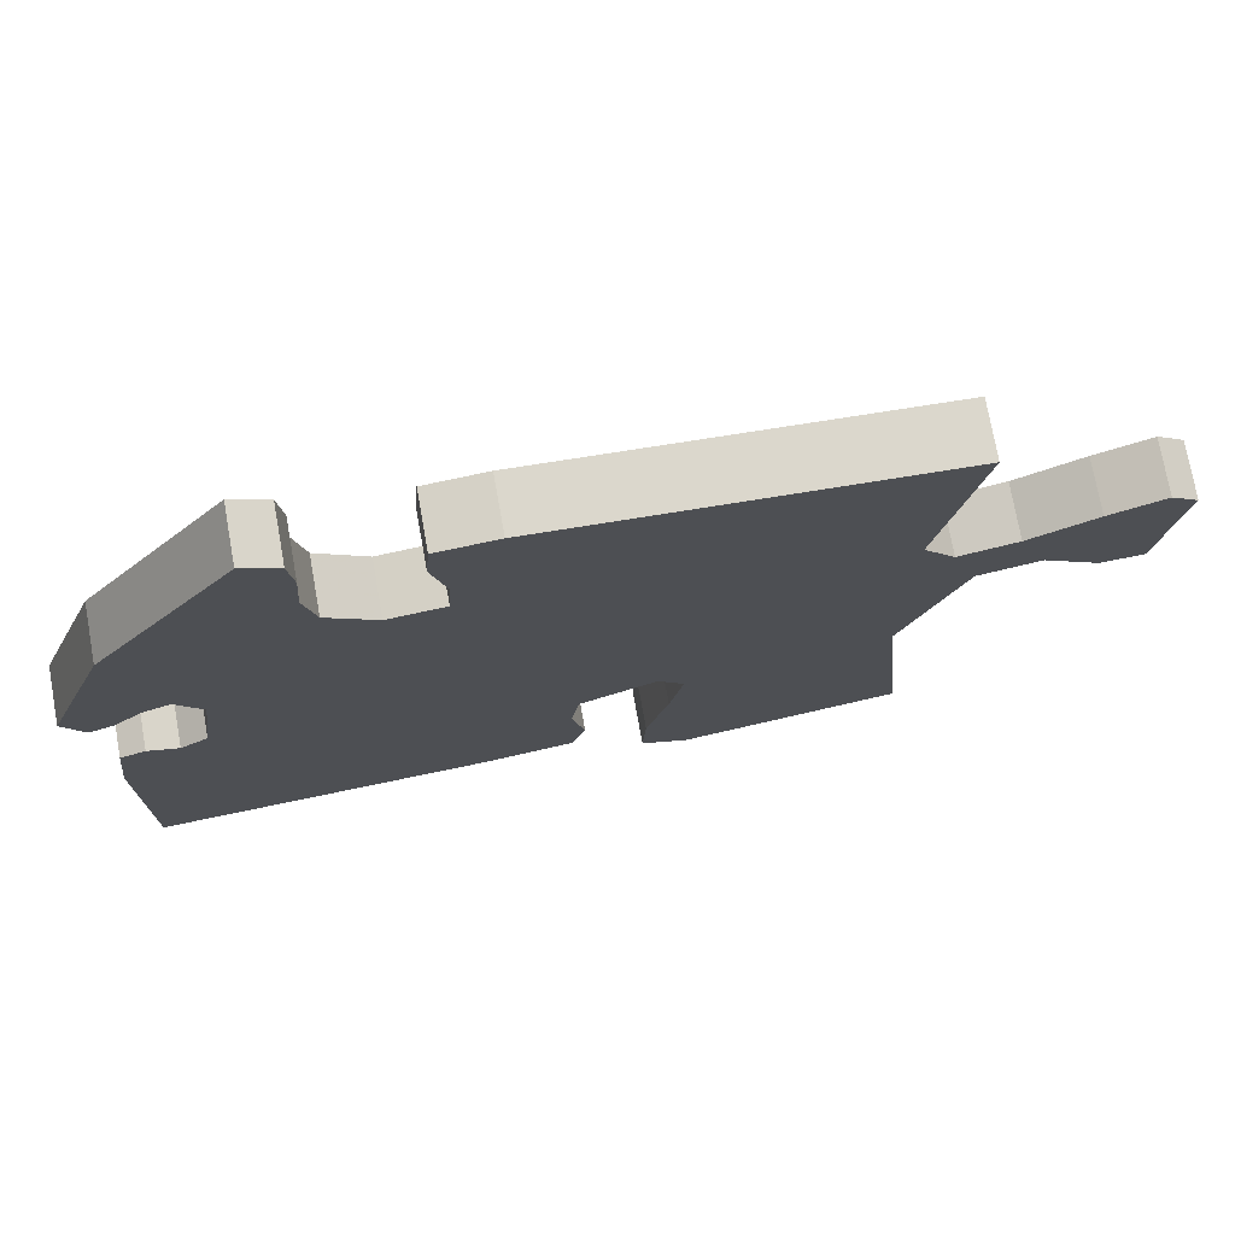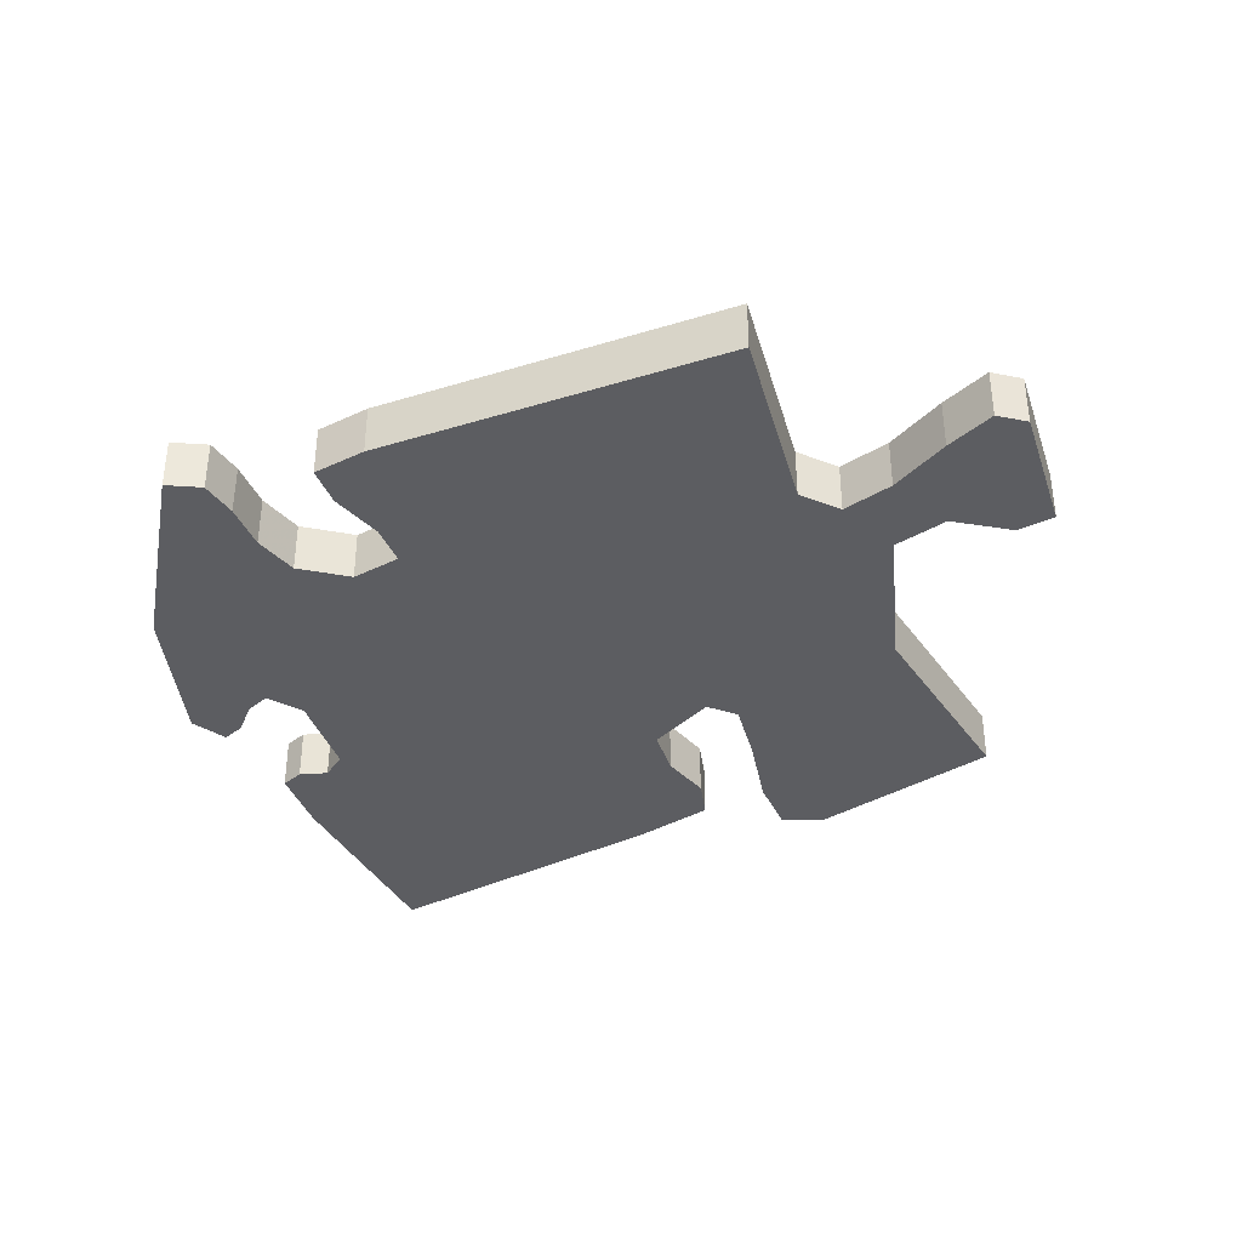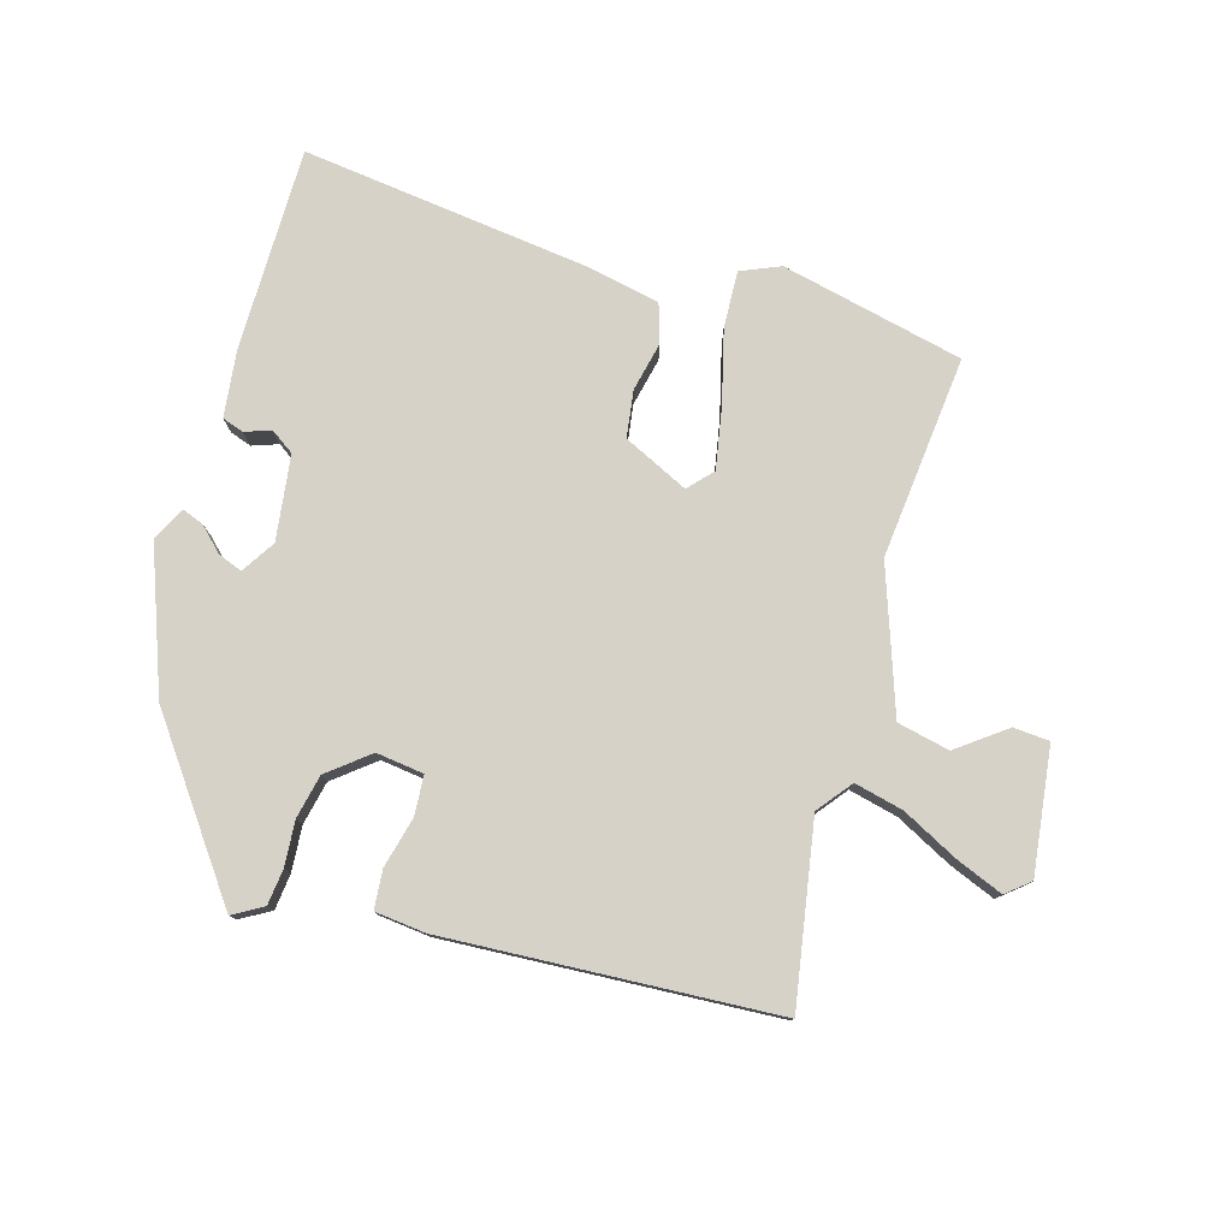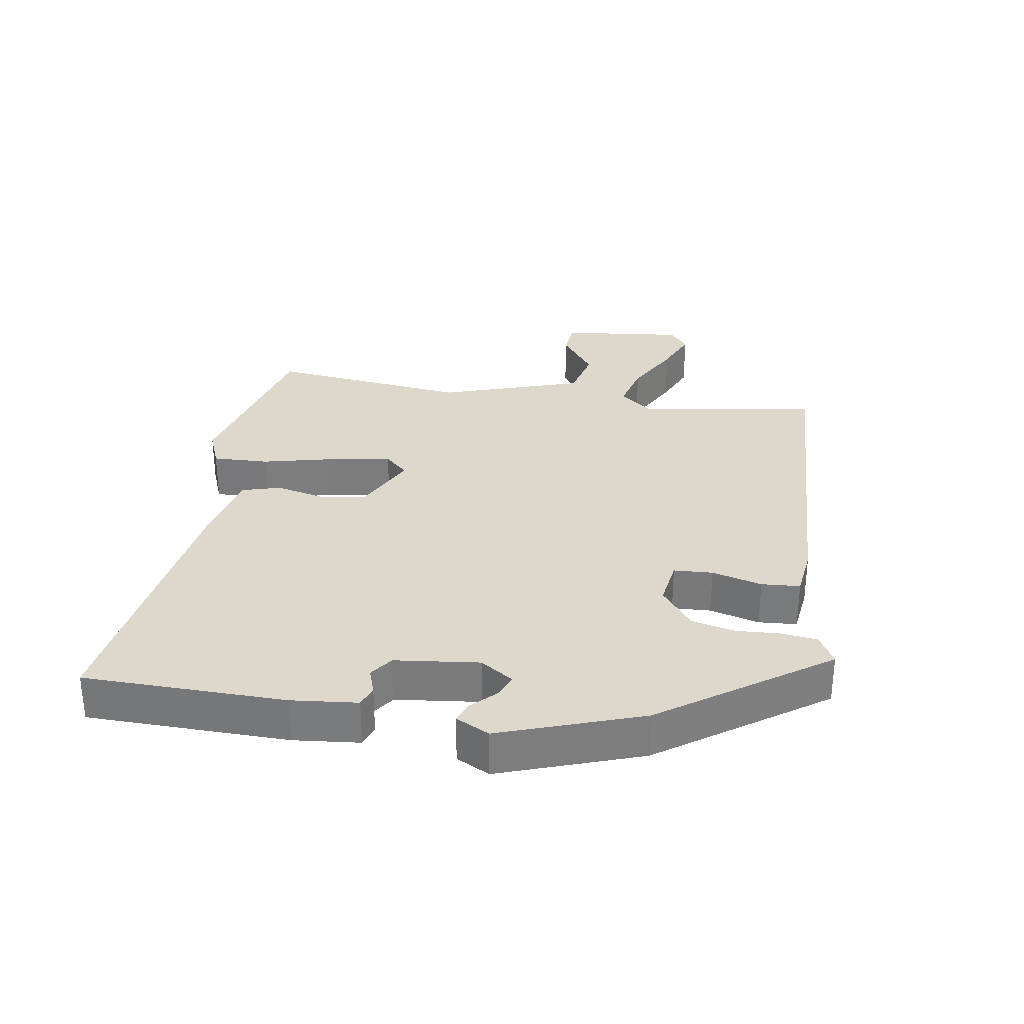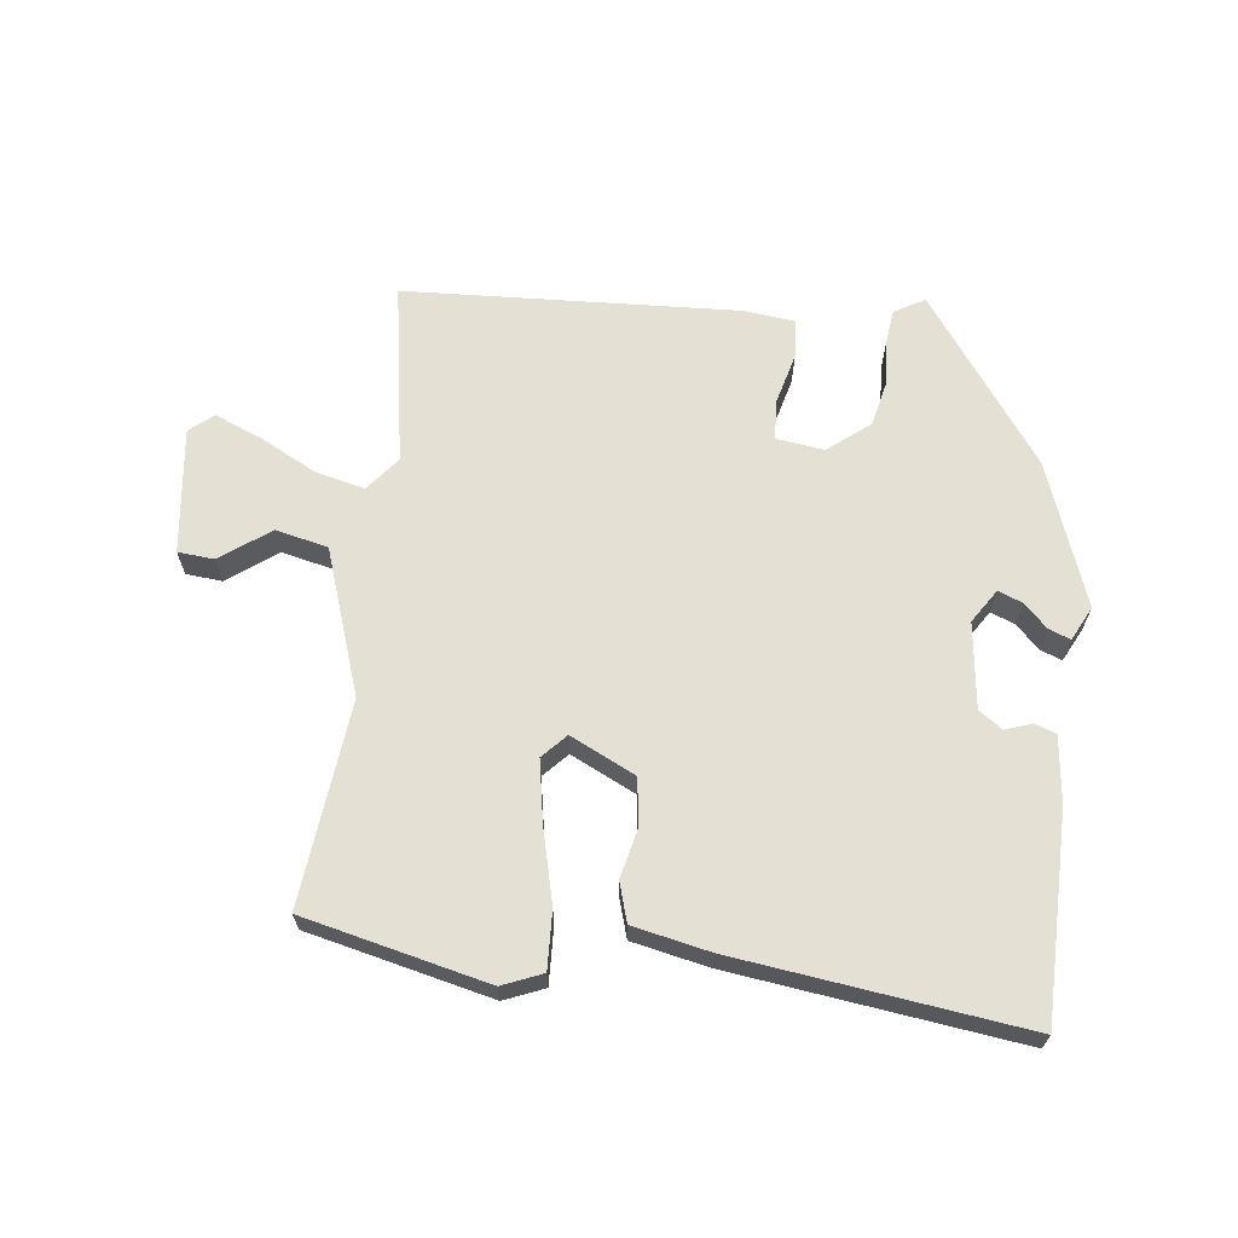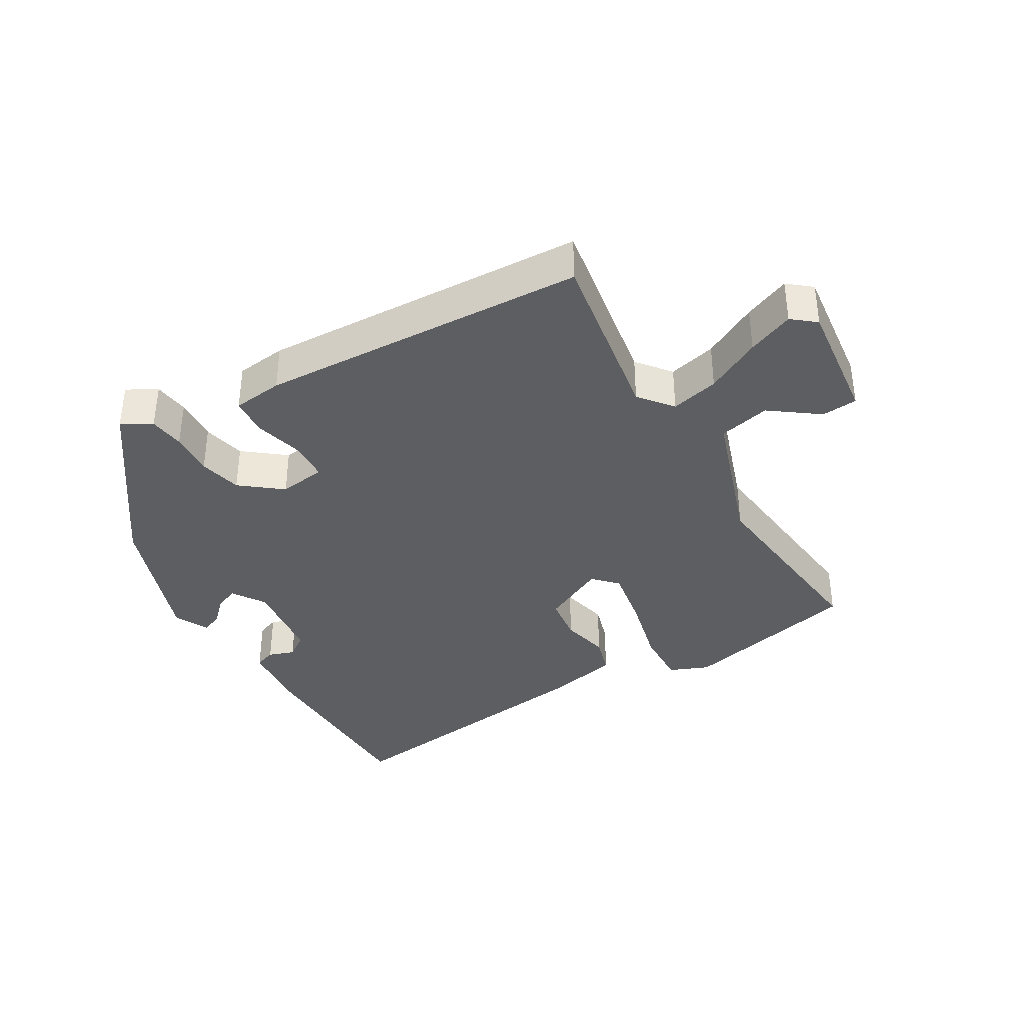
<metadata>
{"format":"obj","ext":"obj","renderer":"f3d","projection":"perspective","resolution":1024,"background":"white","views":[{"elev":74.5,"azim":-10.2,"up":"+Z"},{"elev":-36.8,"azim":25.1,"up":"+Y"},{"elev":78.3,"azim":16.3,"up":"+Y"},{"elev":31.3,"azim":-79.9,"up":"+Y"},{"elev":65.7,"azim":-172.8,"up":"+Y"},{"elev":-37.4,"azim":31.1,"up":"+Y"}]}
</metadata>
<code>
v 0.49 0.07 -0.467
v 0.217 0.07 -0.528
v 0.158 0.07 -0.503
v 0.162 0.07 -0.418
v 0.19 0.07 -0.309
v 0.207 0.07 -0.217
v 0.174 0.07 -0.181
v 0.077 0.07 -0.227
v 0.067 0.07 -0.297
v 0.083 0.07 -0.37
v 0.065 0.07 -0.428
v -0.049 0.07 -0.451
v -0.476 0.07 -0.503
v -0.476 0.07 -0.199
v -0.464 0.07 -0.099
v -0.432 0.07 -0.088
v -0.393 0.07 -0.102
v -0.358 0.07 -0.078
v -0.341 0.07 0.049
v -0.373 0.07 0.099
v -0.409 0.07 0.085
v -0.444 0.07 0.051
v -0.476 0.07 0.039
v -0.501 0.07 0.09
v -0.422 0.07 0.302
v -0.244 0.07 0.546
v -0.199 0.07 0.52
v -0.193 0.07 0.466
v -0.198 0.07 0.399
v -0.184 0.07 0.334
v -0.123 0.07 0.285
v -0.052 0.07 0.294
v -0.048 0.07 0.353
v -0.067 0.07 0.429
v -0.062 0.07 0.487
v 0.014 0.07 0.495
v 0.508 0.07 0.466
v 0.461 0.07 0.196
v 0.501 0.07 0.145
v 0.574 0.07 0.162
v 0.658 0.07 0.205
v 0.728 0.07 0.233
v 0.763 0.07 0.204
v 0.739 0.07 0.017
v 0.685 0.07 0.013
v 0.613 0.07 0.067
v 0.535 0.07 0.05
v 0.46 0.07 -0.164
v 0.49 0 -0.467
v 0.217 0 -0.528
v 0.158 0 -0.503
v 0.162 0 -0.418
v 0.19 0 -0.309
v 0.207 0 -0.217
v 0.174 0 -0.181
v 0.077 0 -0.227
v 0.067 0 -0.297
v 0.083 0 -0.37
v 0.065 0 -0.428
v -0.049 0 -0.451
v -0.476 0 -0.503
v -0.476 0 -0.199
v -0.464 0 -0.099
v -0.432 0 -0.088
v -0.393 0 -0.102
v -0.358 0 -0.078
v -0.341 0 0.049
v -0.373 0 0.099
v -0.409 0 0.085
v -0.444 0 0.051
v -0.476 0 0.039
v -0.501 0 0.09
v -0.422 0 0.302
v -0.244 0 0.546
v -0.199 0 0.52
v -0.193 0 0.466
v -0.198 0 0.399
v -0.184 0 0.334
v -0.123 0 0.285
v -0.052 0 0.294
v -0.048 0 0.353
v -0.067 0 0.429
v -0.062 0 0.487
v 0.014 0 0.495
v 0.508 0 0.466
v 0.461 0 0.196
v 0.501 0 0.145
v 0.574 0 0.162
v 0.658 0 0.205
v 0.728 0 0.233
v 0.763 0 0.204
v 0.739 0 0.017
v 0.685 0 0.013
v 0.613 0 0.067
v 0.535 0 0.05
v 0.46 0 -0.164
f 44 45 46
f 43 44 46
f 42 43 46
f 41 42 46
f 40 41 46
f 39 40 46 47
f 38 39 47 48
f 36 37 38
f 35 36 38
f 34 35 38
f 33 34 38
f 32 33 38 48
f 27 28 29
f 26 27 29
f 25 26 29
f 24 25 29
f 23 24 29
f 22 23 29
f 21 22 29
f 20 21 29 30
f 19 20 30 31
f 15 16 17
f 14 15 17
f 13 14 17
f 12 13 17
f 11 12 17
f 10 11 17
f 9 10 17
f 8 9 17 18
f 19 31 32
f 18 19 32
f 8 18 32
f 7 8 32
f 3 4 5
f 2 3 5 6
f 32 48 1
f 7 32 1
f 6 7 1
f 1 2 6
f 94 93 92
f 94 92 91
f 94 91 90
f 94 90 89
f 94 89 88
f 95 94 88 87
f 96 95 87 86
f 86 85 84
f 86 84 83
f 86 83 82
f 86 82 81
f 96 86 81 80
f 77 76 75
f 77 75 74
f 77 74 73
f 77 73 72
f 77 72 71
f 77 71 70
f 77 70 69
f 78 77 69 68
f 79 78 68 67
f 65 64 63
f 65 63 62
f 65 62 61
f 65 61 60
f 65 60 59
f 65 59 58
f 65 58 57
f 66 65 57 56
f 80 79 67
f 80 67 66
f 80 66 56
f 80 56 55
f 53 52 51
f 54 53 51 50
f 49 96 80
f 49 80 55
f 49 55 54
f 54 50 49
f 1 49 50 2
f 2 50 51 3
f 3 51 52 4
f 4 52 53 5
f 5 53 54 6
f 6 54 55 7
f 7 55 56 8
f 8 56 57 9
f 9 57 58 10
f 10 58 59 11
f 11 59 60 12
f 12 60 61 13
f 13 61 62 14
f 14 62 63 15
f 15 63 64 16
f 16 64 65 17
f 17 65 66 18
f 18 66 67 19
f 19 67 68 20
f 20 68 69 21
f 21 69 70 22
f 22 70 71 23
f 23 71 72 24
f 24 72 73 25
f 25 73 74 26
f 26 74 75 27
f 27 75 76 28
f 28 76 77 29
f 29 77 78 30
f 30 78 79 31
f 31 79 80 32
f 32 80 81 33
f 33 81 82 34
f 34 82 83 35
f 35 83 84 36
f 36 84 85 37
f 37 85 86 38
f 38 86 87 39
f 39 87 88 40
f 40 88 89 41
f 41 89 90 42
f 42 90 91 43
f 43 91 92 44
f 44 92 93 45
f 45 93 94 46
f 46 94 95 47
f 47 95 96 48
f 48 96 49 1

</code>
